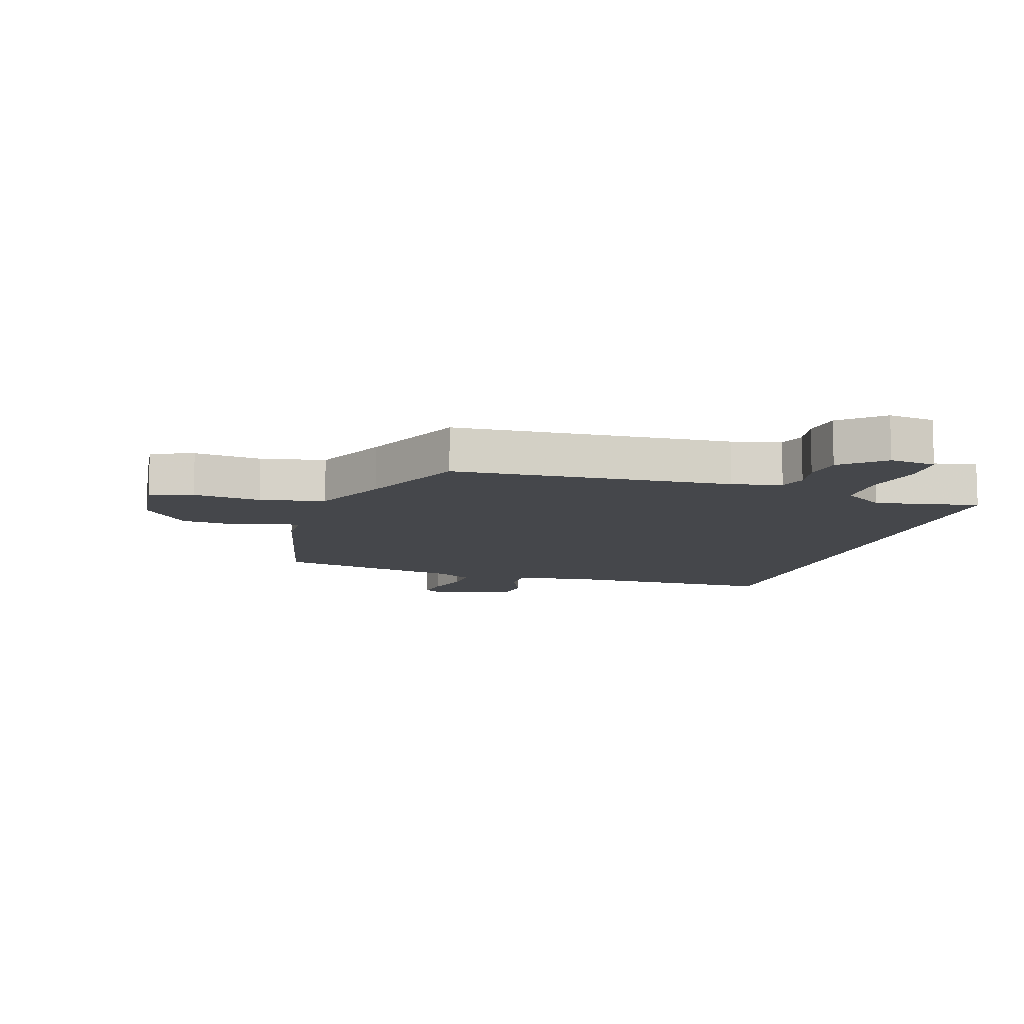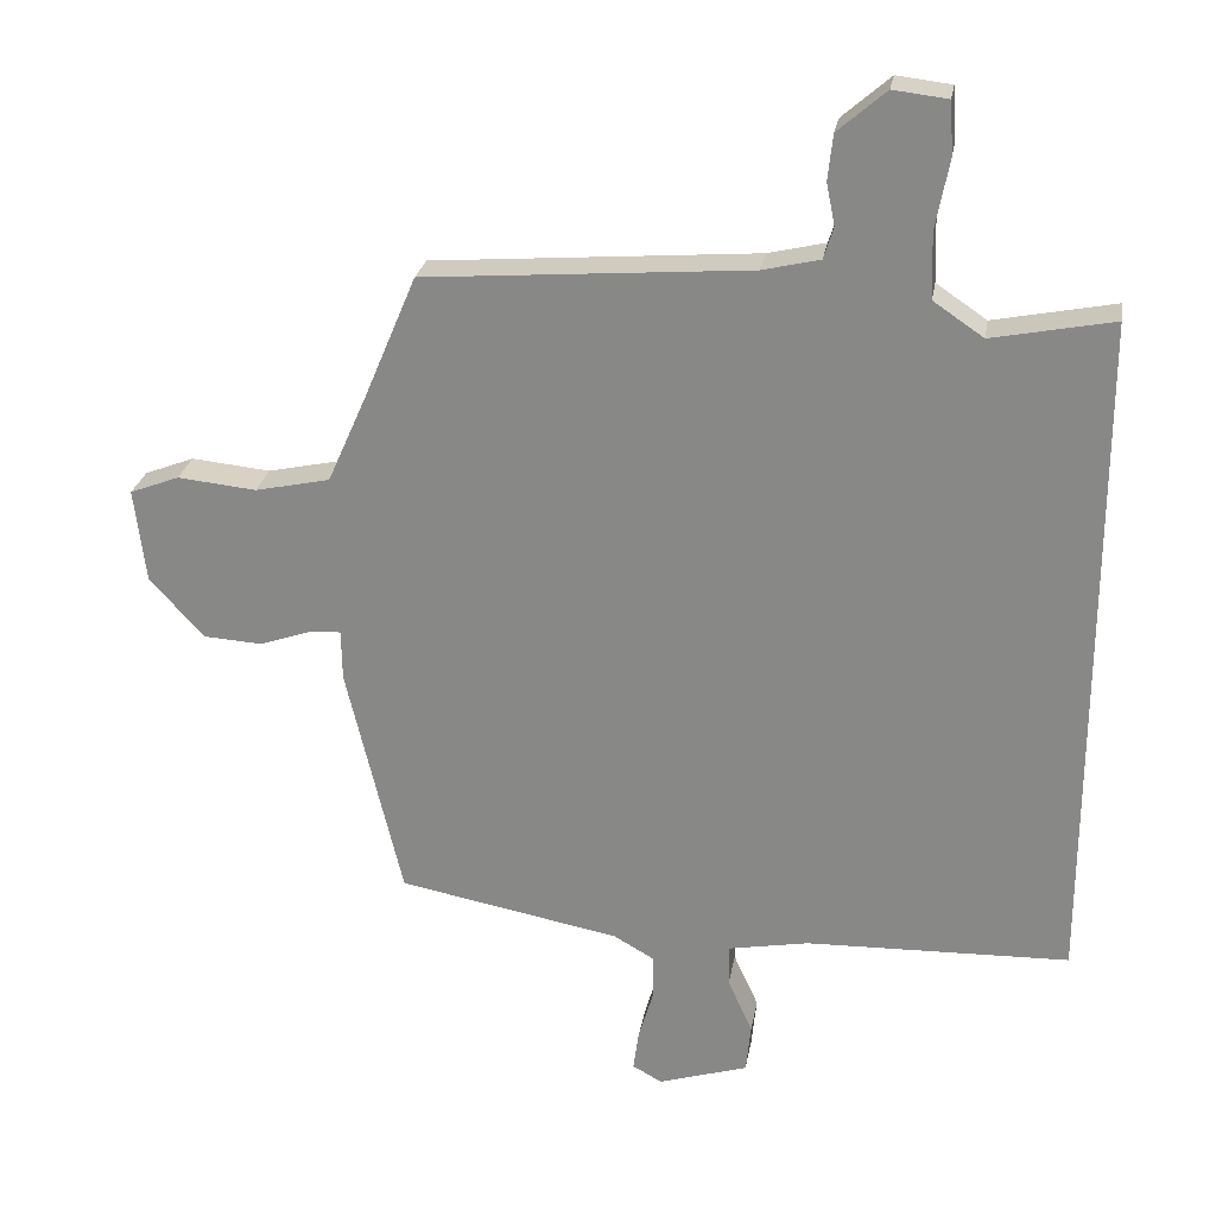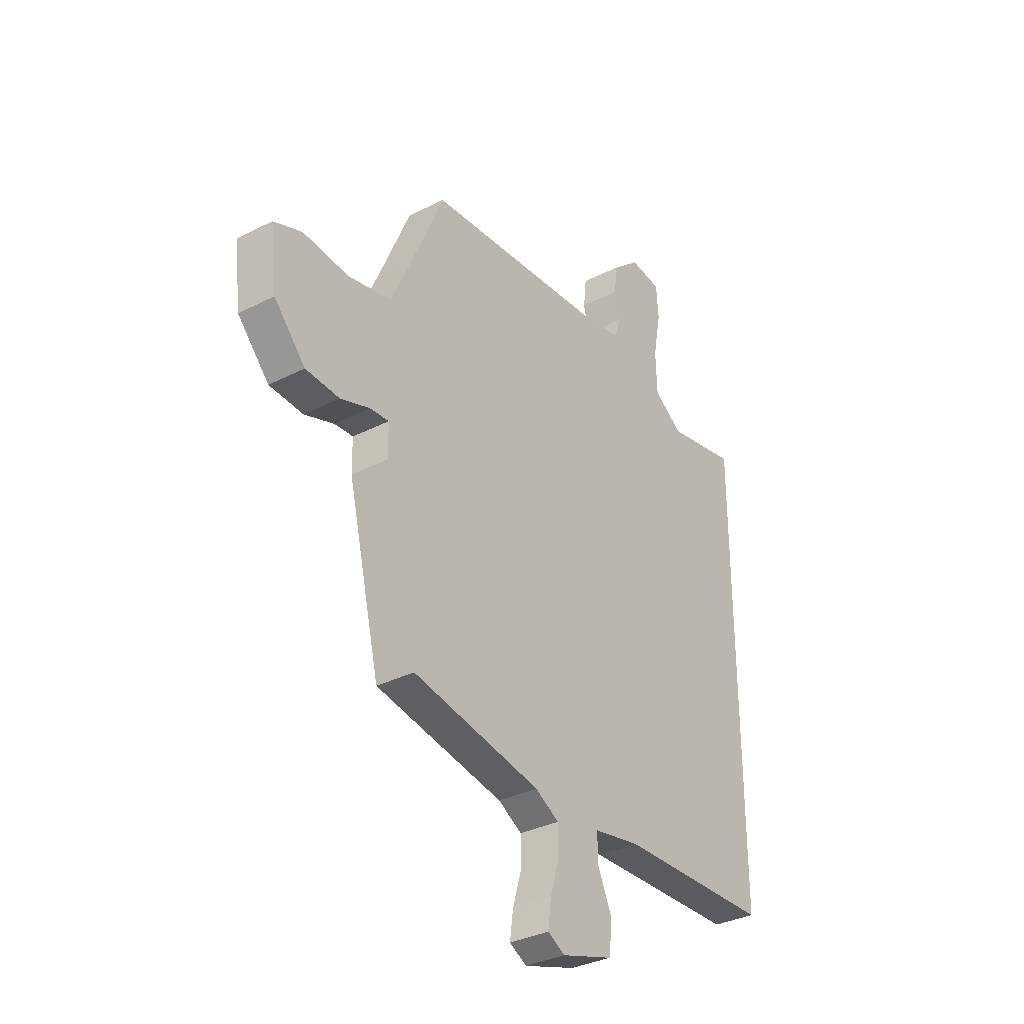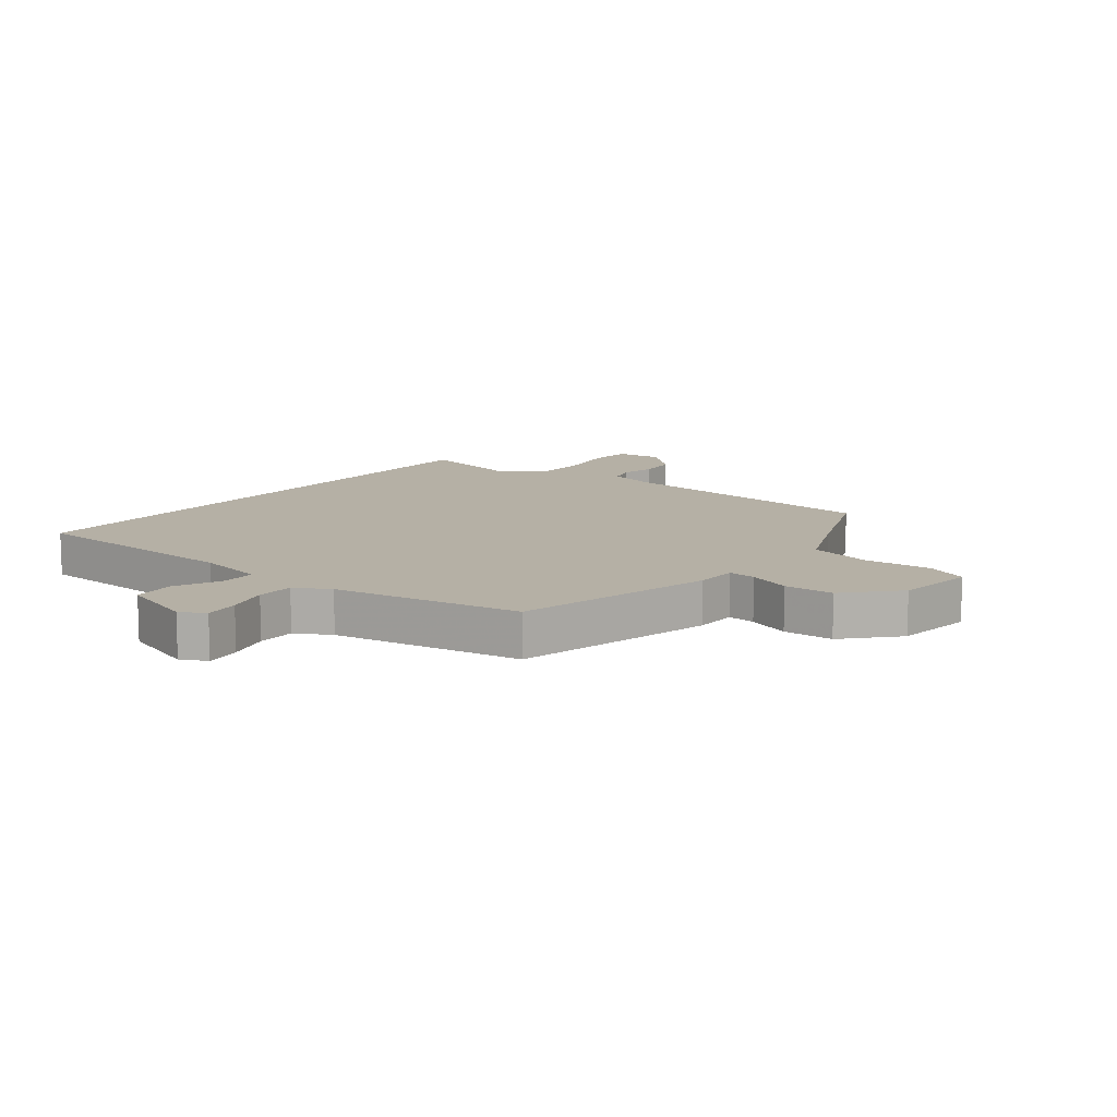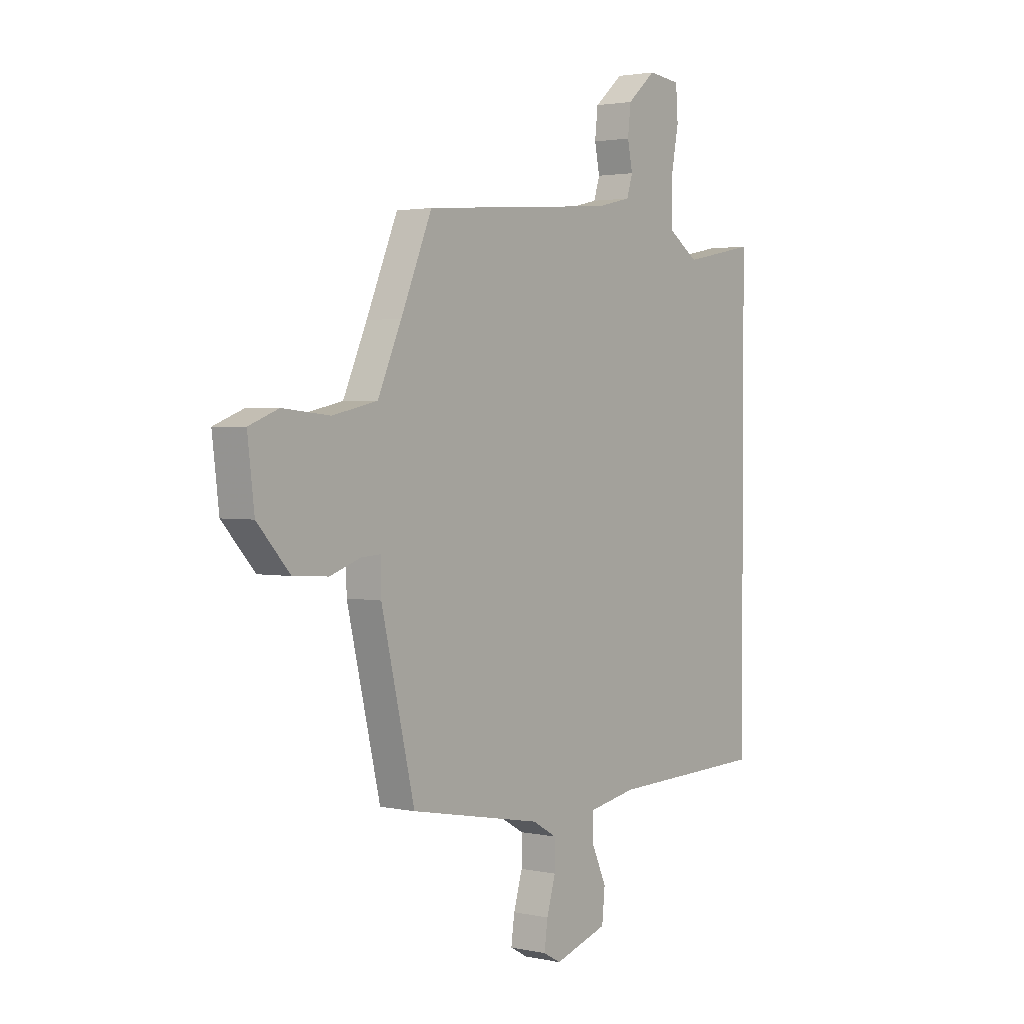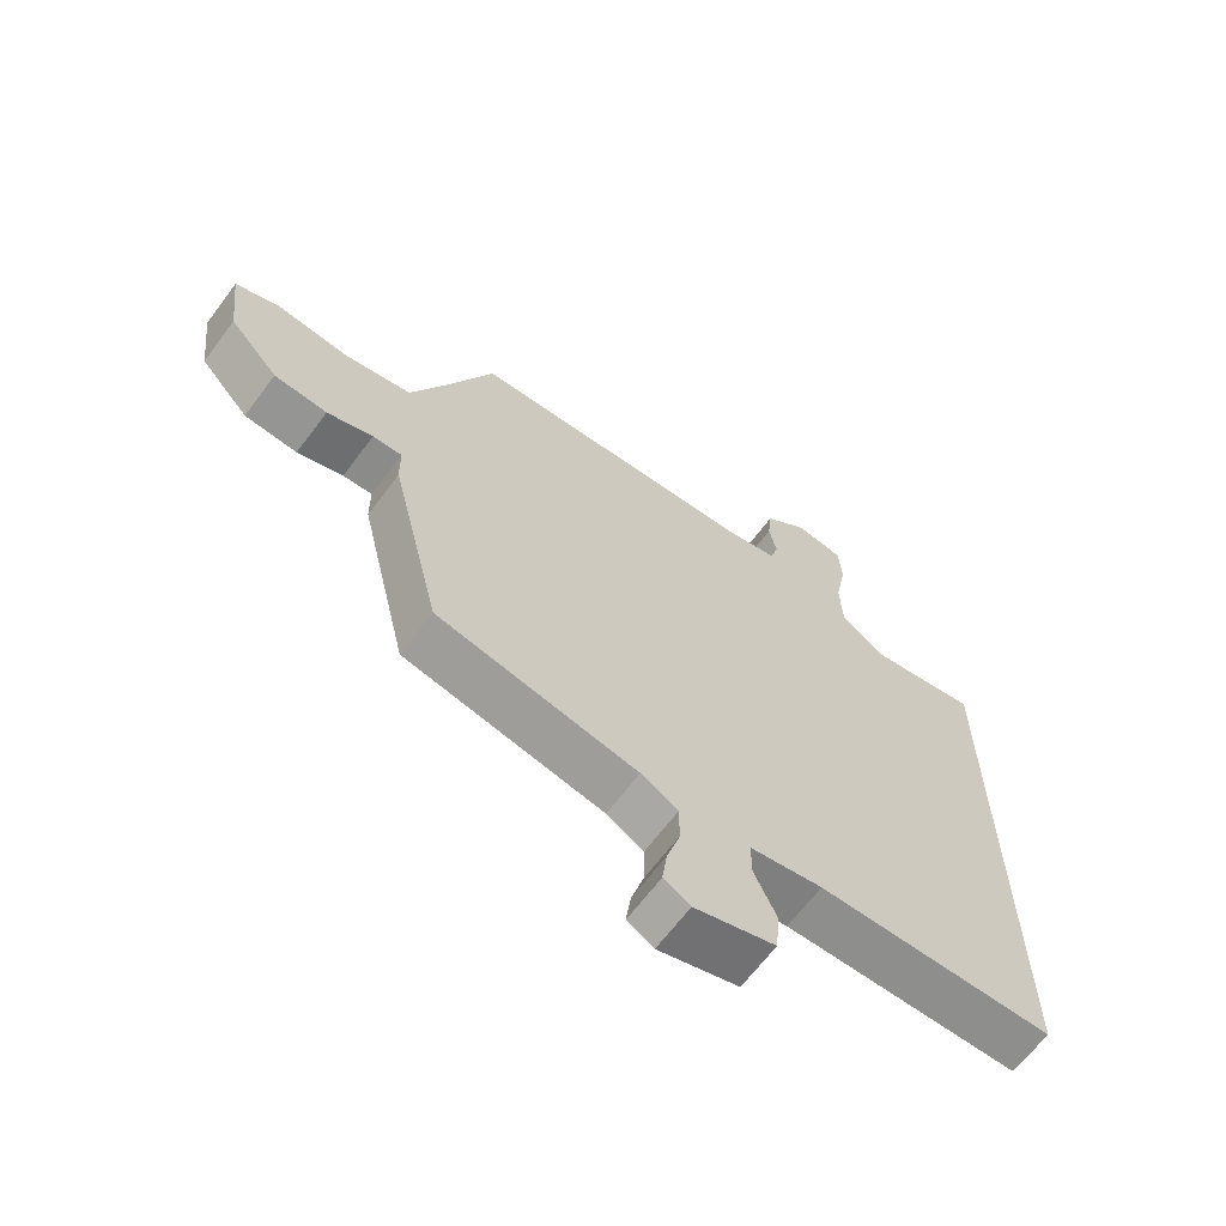
<metadata>
{"format":"obj","ext":"obj","renderer":"f3d","projection":"perspective","resolution":1024,"background":"white","views":[{"elev":-10.5,"azim":-17.5,"up":"+Y"},{"elev":25.6,"azim":9.6,"up":"+Z"},{"elev":-33.6,"azim":-54.9,"up":"+Z"},{"elev":11.7,"azim":-141.4,"up":"+Y"},{"elev":2.2,"azim":-52.9,"up":"+Z"},{"elev":-65.7,"azim":-36.8,"up":"+Z"}]}
</metadata>
<code>
v -0.427 0.07 0.499
v 0.033 0.07 0.535
v 0.114 0.07 0.554
v 0.128 0.07 0.599
v 0.116 0.07 0.658
v 0.123 0.07 0.722
v 0.191 0.07 0.781
v 0.268 0.07 0.772
v 0.273 0.07 0.699
v 0.254 0.07 0.599
v 0.257 0.07 0.507
v 0.328 0.07 0.459
v 0.5 0.07 0.493
v 0.5 0.07 -0.471
v 0.127 0.07 -0.482
v 0.013 0.07 -0.503
v 0.013 0.07 -0.562
v 0.048 0.07 -0.639
v 0.041 0.07 -0.709
v -0.086 0.07 -0.749
v -0.128 0.07 -0.726
v -0.12 0.07 -0.667
v -0.099 0.07 -0.596
v -0.099 0.07 -0.533
v -0.157 0.07 -0.5
v -0.471 0.07 -0.441
v -0.55 0.07 -0.107
v -0.551 0.07 -0.036
v -0.597 0.07 -0.039
v -0.669 0.07 -0.064
v -0.752 0.07 -0.059
v -0.829 0.07 0.026
v -0.845 0.07 0.159
v -0.775 0.07 0.186
v -0.663 0.07 0.175
v -0.557 0.07 0.198
v -0.501 0.07 0.324
v -0.427 0 0.499
v 0.033 0 0.535
v 0.114 0 0.554
v 0.128 0 0.599
v 0.116 0 0.658
v 0.123 0 0.722
v 0.191 0 0.781
v 0.268 0 0.772
v 0.273 0 0.699
v 0.254 0 0.599
v 0.257 0 0.507
v 0.328 0 0.459
v 0.5 0 0.493
v 0.5 0 -0.471
v 0.127 0 -0.482
v 0.013 0 -0.503
v 0.013 0 -0.562
v 0.048 0 -0.639
v 0.041 0 -0.709
v -0.086 0 -0.749
v -0.128 0 -0.726
v -0.12 0 -0.667
v -0.099 0 -0.596
v -0.099 0 -0.533
v -0.157 0 -0.5
v -0.471 0 -0.441
v -0.55 0 -0.107
v -0.551 0 -0.036
v -0.597 0 -0.039
v -0.669 0 -0.064
v -0.752 0 -0.059
v -0.829 0 0.026
v -0.845 0 0.159
v -0.775 0 0.186
v -0.663 0 0.175
v -0.557 0 0.198
v -0.501 0 0.324
f 32 33 34 35
f 32 35 36
f 29 30 31 32
f 28 29 32 36
f 25 26 27 28
f 24 25 28 36
f 20 21 22 23
f 20 23 24
f 17 18 19 20
f 16 17 20 24
f 12 13 14 15
f 11 12 15 16
f 10 11 16 24
f 4 5 6 7
f 3 4 7 8
f 37 1 2
f 37 2 3
f 36 37 3
f 24 36 3
f 9 10 24
f 3 8 9 24
f 72 71 70 69
f 73 72 69
f 69 68 67 66
f 73 69 66 65
f 65 64 63 62
f 73 65 62 61
f 60 59 58 57
f 61 60 57
f 57 56 55 54
f 61 57 54 53
f 52 51 50 49
f 53 52 49 48
f 61 53 48 47
f 44 43 42 41
f 45 44 41 40
f 39 38 74
f 40 39 74
f 40 74 73
f 40 73 61
f 61 47 46
f 61 46 45 40
f 1 38 39 2
f 2 39 40 3
f 3 40 41 4
f 4 41 42 5
f 5 42 43 6
f 6 43 44 7
f 7 44 45 8
f 8 45 46 9
f 9 46 47 10
f 10 47 48 11
f 11 48 49 12
f 12 49 50 13
f 13 50 51 14
f 14 51 52 15
f 15 52 53 16
f 16 53 54 17
f 17 54 55 18
f 18 55 56 19
f 19 56 57 20
f 20 57 58 21
f 21 58 59 22
f 22 59 60 23
f 23 60 61 24
f 24 61 62 25
f 25 62 63 26
f 26 63 64 27
f 27 64 65 28
f 28 65 66 29
f 29 66 67 30
f 30 67 68 31
f 31 68 69 32
f 32 69 70 33
f 33 70 71 34
f 34 71 72 35
f 35 72 73 36
f 36 73 74 37
f 37 74 38 1

</code>
